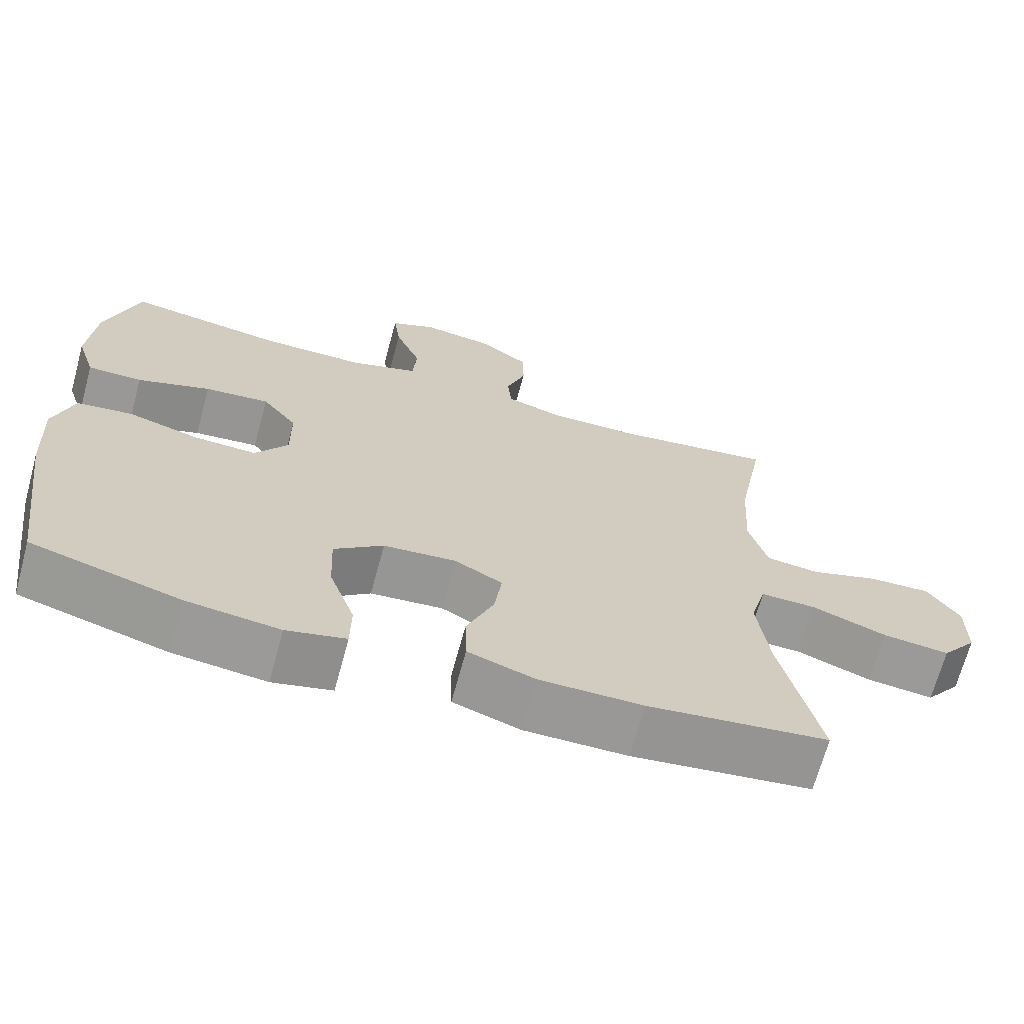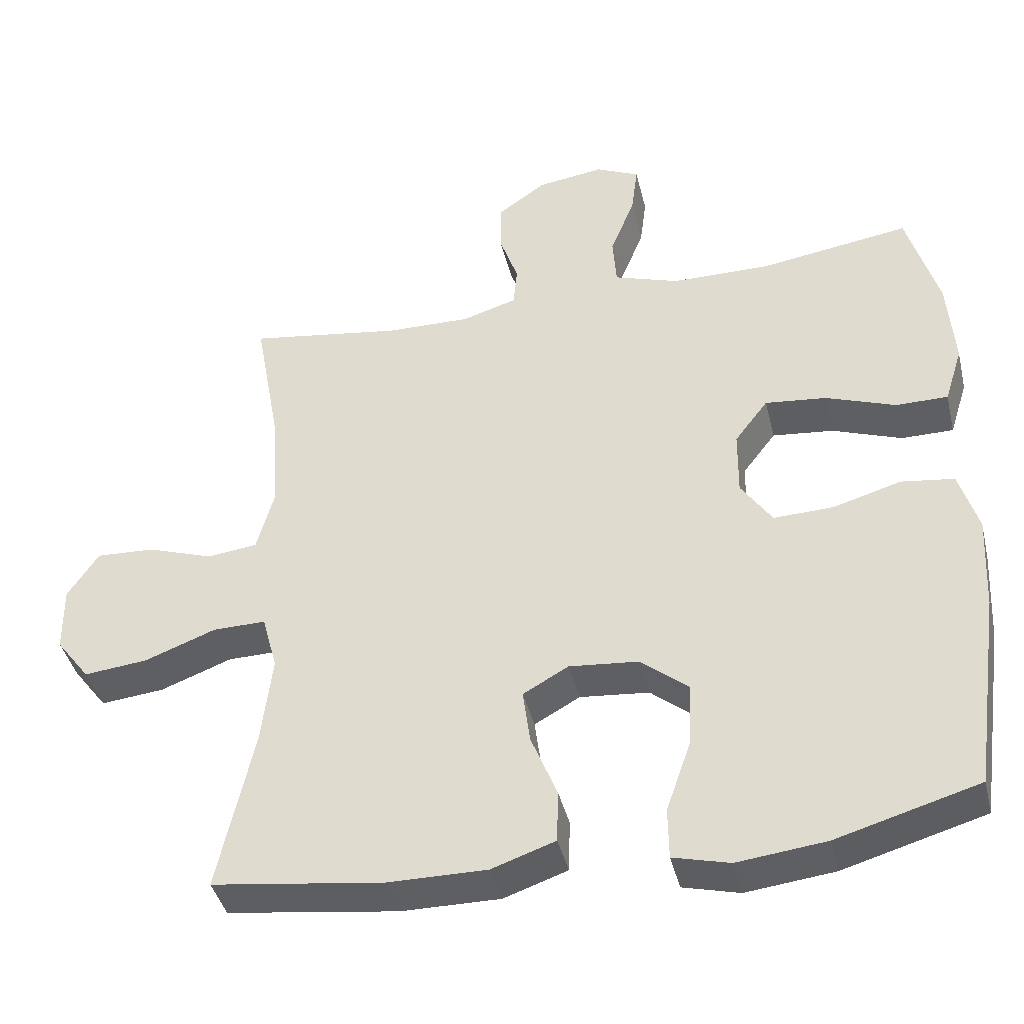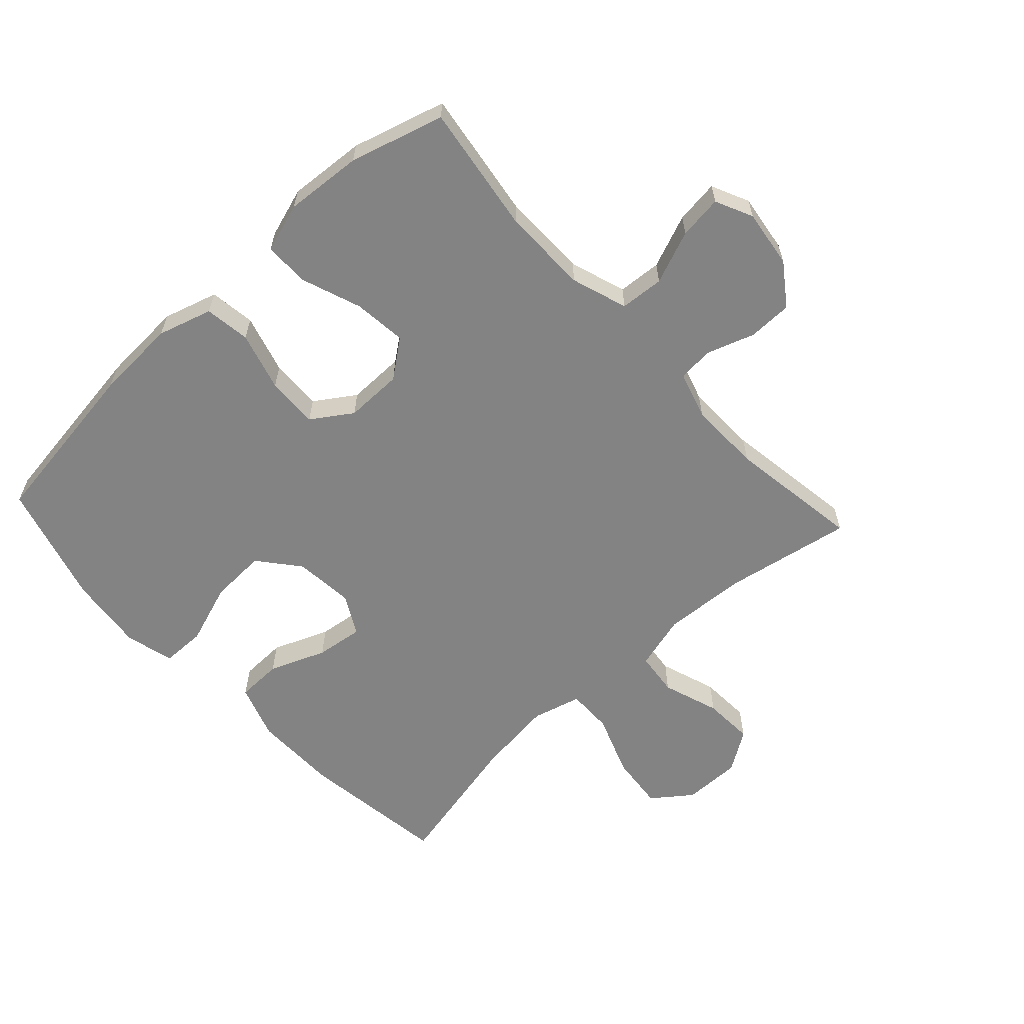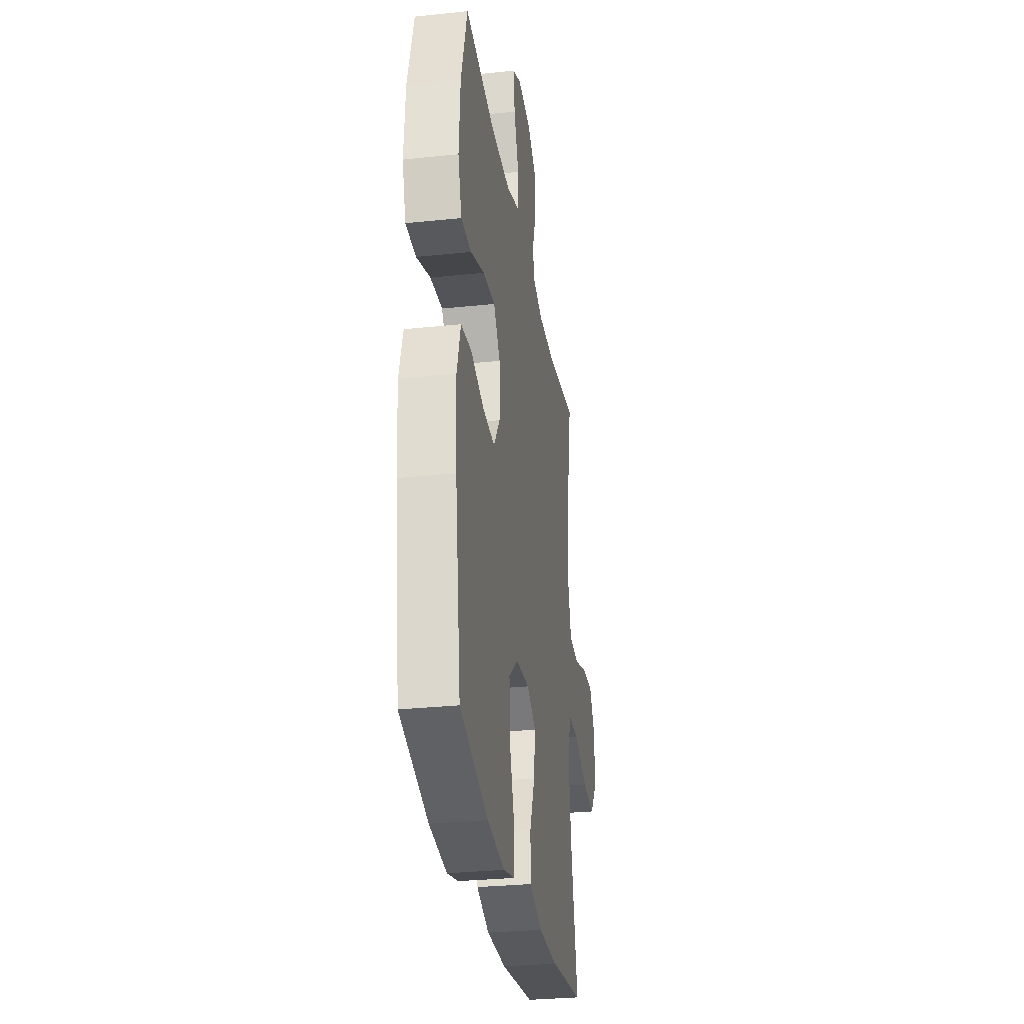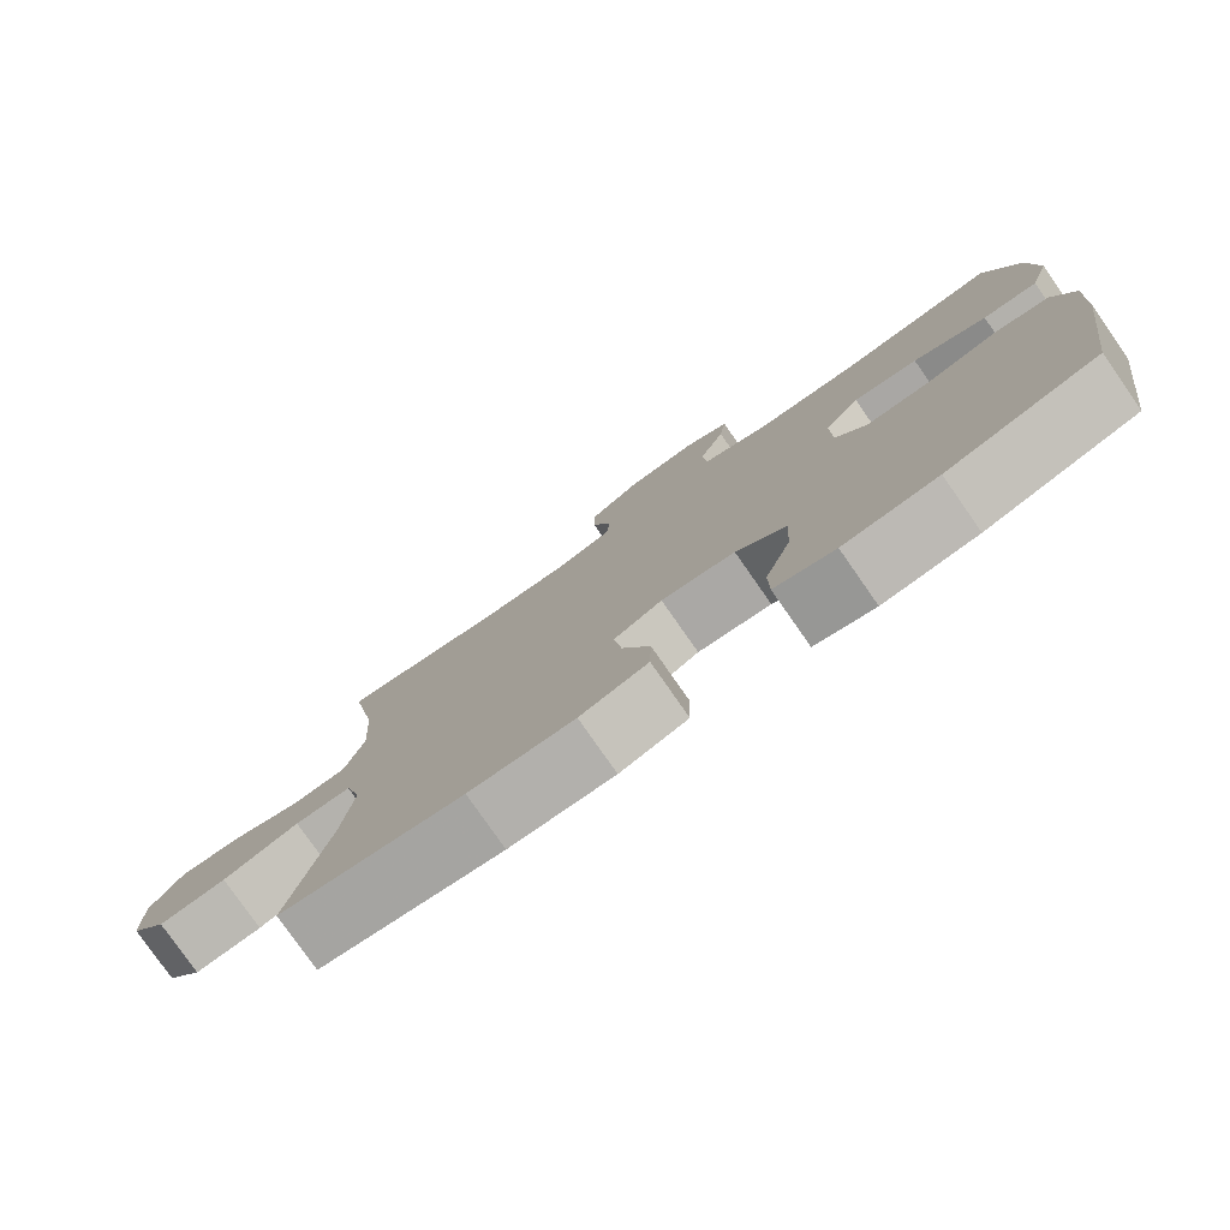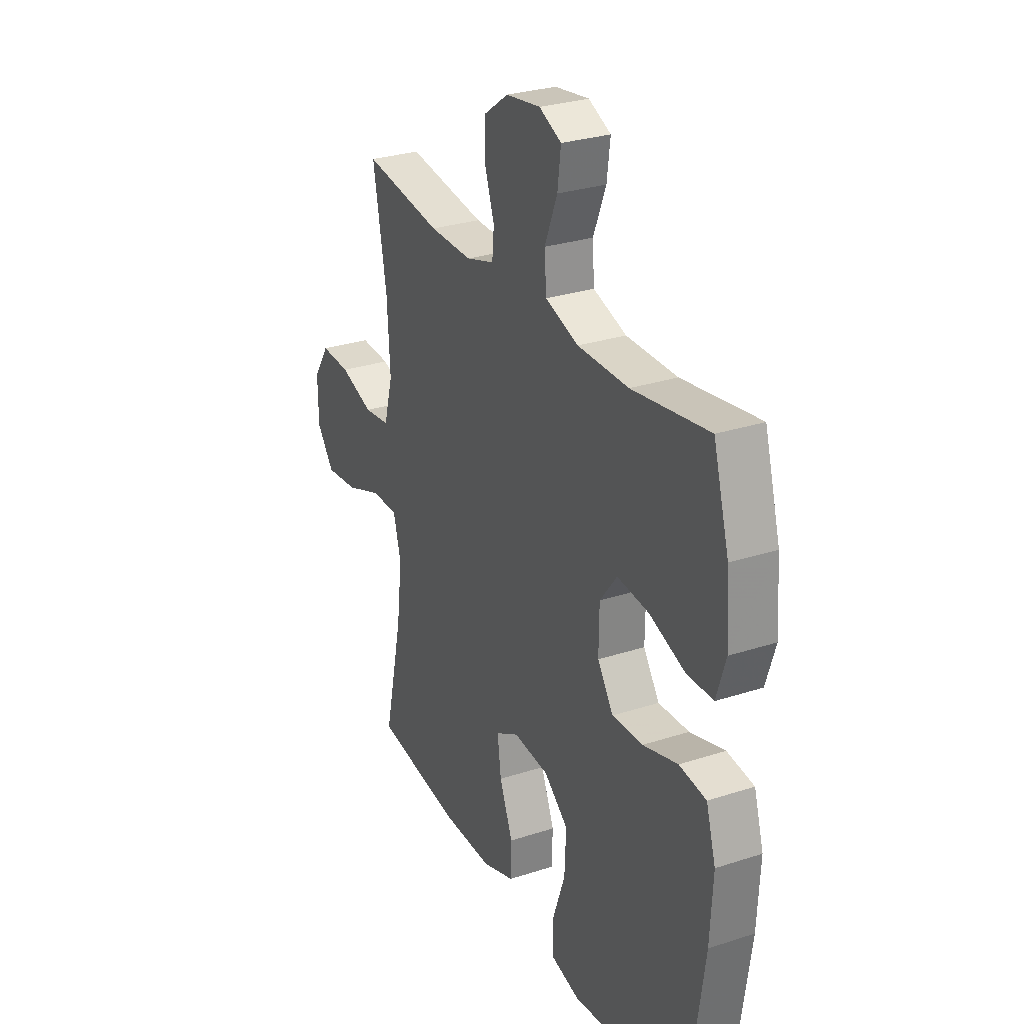
<metadata>
{"format":"obj","ext":"obj","renderer":"f3d","projection":"perspective","resolution":1024,"background":"white","views":[{"elev":-68.7,"azim":-15.2,"up":"+Z"},{"elev":-41.1,"azim":-166.6,"up":"+Z"},{"elev":-61.0,"azim":-47.3,"up":"+Y"},{"elev":-29.7,"azim":-81.2,"up":"+Z"},{"elev":-79.1,"azim":-145.1,"up":"+Z"},{"elev":28.6,"azim":-116.1,"up":"+Z"}]}
</metadata>
<code>
v 0.5 0.07 -0.5
v 0.263 0.07 -0.532
v 0.127 0.07 -0.533
v 0.039 0.07 -0.503
v 0.037 0.07 -0.43
v 0.073 0.07 -0.34
v 0.083 0.07 -0.264
v 0.02 0.07 -0.229
v -0.076 0.07 -0.238
v -0.141 0.07 -0.291
v -0.137 0.07 -0.381
v -0.103 0.07 -0.479
v -0.104 0.07 -0.55
v -0.182 0.07 -0.57
v -0.304 0.07 -0.556
v -0.5 0.07 -0.5
v -0.539 0.07 -0.224
v -0.546 0.07 -0.092
v -0.52 0.07 -0.005
v -0.447 0.07 0.005
v -0.353 0.07 -0.022
v -0.27 0.07 -0.025
v -0.227 0.07 0.039
v -0.228 0.07 0.131
v -0.274 0.07 0.191
v -0.359 0.07 0.182
v -0.455 0.07 0.147
v -0.527 0.07 0.147
v -0.552 0.07 0.226
v -0.543 0.07 0.35
v -0.5 0.07 0.5
v -0.293 0.07 0.469
v -0.156 0.07 0.47
v -0.066 0.07 0.5
v -0.061 0.07 0.57
v -0.095 0.07 0.655
v -0.104 0.07 0.725
v -0.044 0.07 0.753
v 0.049 0.07 0.74
v 0.115 0.07 0.693
v 0.116 0.07 0.622
v 0.09 0.07 0.546
v 0.095 0.07 0.489
v 0.171 0.07 0.466
v 0.287 0.07 0.468
v 0.5 0.07 0.5
v 0.463 0.07 0.296
v 0.455 0.07 0.162
v 0.479 0.07 0.074
v 0.549 0.07 0.066
v 0.64 0.07 0.097
v 0.721 0.07 0.101
v 0.764 0.07 0.036
v 0.763 0.07 -0.057
v 0.716 0.07 -0.119
v 0.628 0.07 -0.11
v 0.529 0.07 -0.073
v 0.456 0.07 -0.072
v 0.435 0.07 -0.15
v 0.45 0.07 -0.274
v 0.5 0 -0.5
v 0.263 0 -0.532
v 0.127 0 -0.533
v 0.039 0 -0.503
v 0.037 0 -0.43
v 0.073 0 -0.34
v 0.083 0 -0.264
v 0.02 0 -0.229
v -0.076 0 -0.238
v -0.141 0 -0.291
v -0.137 0 -0.381
v -0.103 0 -0.479
v -0.104 0 -0.55
v -0.182 0 -0.57
v -0.304 0 -0.556
v -0.5 0 -0.5
v -0.539 0 -0.224
v -0.546 0 -0.092
v -0.52 0 -0.005
v -0.447 0 0.005
v -0.353 0 -0.022
v -0.27 0 -0.025
v -0.227 0 0.039
v -0.228 0 0.131
v -0.274 0 0.191
v -0.359 0 0.182
v -0.455 0 0.147
v -0.527 0 0.147
v -0.552 0 0.226
v -0.543 0 0.35
v -0.5 0 0.5
v -0.293 0 0.469
v -0.156 0 0.47
v -0.066 0 0.5
v -0.061 0 0.57
v -0.095 0 0.655
v -0.104 0 0.725
v -0.044 0 0.753
v 0.049 0 0.74
v 0.115 0 0.693
v 0.116 0 0.622
v 0.09 0 0.546
v 0.095 0 0.489
v 0.171 0 0.466
v 0.287 0 0.468
v 0.5 0 0.5
v 0.463 0 0.296
v 0.455 0 0.162
v 0.479 0 0.074
v 0.549 0 0.066
v 0.64 0 0.097
v 0.721 0 0.101
v 0.764 0 0.036
v 0.763 0 -0.057
v 0.716 0 -0.119
v 0.628 0 -0.11
v 0.529 0 -0.073
v 0.456 0 -0.072
v 0.435 0 -0.15
v 0.45 0 -0.274
f 55 56 57
f 54 55 57
f 53 54 57
f 52 53 57
f 51 52 57
f 50 51 57
f 49 50 57 58
f 48 49 58 59
f 45 46 47
f 47 48 59
f 45 47 59
f 44 45 59
f 40 41 42
f 39 40 42
f 38 39 42
f 37 38 42
f 36 37 42
f 35 36 42
f 34 35 42 43
f 44 59 60
f 43 44 60
f 34 43 60
f 33 34 60
f 30 31 32
f 29 30 32
f 28 29 32
f 27 28 32
f 26 27 32
f 19 20 21
f 18 19 21
f 17 18 21
f 16 17 21
f 15 16 21
f 14 15 21
f 13 14 21
f 12 13 21
f 11 12 21
f 10 11 21 22
f 9 10 22 23
f 4 5 6
f 3 4 6
f 2 3 6
f 1 2 6
f 60 1 6
f 60 6 7
f 33 60 7 8
f 25 26 32 33
f 24 25 33
f 23 24 33
f 9 23 33
f 8 9 33
f 117 116 115
f 117 115 114
f 117 114 113
f 117 113 112
f 117 112 111
f 117 111 110
f 118 117 110 109
f 119 118 109 108
f 107 106 105
f 119 108 107
f 119 107 105
f 119 105 104
f 102 101 100
f 102 100 99
f 102 99 98
f 102 98 97
f 102 97 96
f 102 96 95
f 103 102 95 94
f 120 119 104
f 120 104 103
f 120 103 94
f 120 94 93
f 92 91 90
f 92 90 89
f 92 89 88
f 92 88 87
f 92 87 86
f 81 80 79
f 81 79 78
f 81 78 77
f 81 77 76
f 81 76 75
f 81 75 74
f 81 74 73
f 81 73 72
f 81 72 71
f 82 81 71 70
f 83 82 70 69
f 66 65 64
f 66 64 63
f 66 63 62
f 66 62 61
f 66 61 120
f 67 66 120
f 68 67 120 93
f 93 92 86 85
f 93 85 84
f 93 84 83
f 93 83 69
f 93 69 68
f 1 61 62 2
f 2 62 63 3
f 3 63 64 4
f 4 64 65 5
f 5 65 66 6
f 6 66 67 7
f 7 67 68 8
f 8 68 69 9
f 9 69 70 10
f 10 70 71 11
f 11 71 72 12
f 12 72 73 13
f 13 73 74 14
f 14 74 75 15
f 15 75 76 16
f 16 76 77 17
f 17 77 78 18
f 18 78 79 19
f 19 79 80 20
f 20 80 81 21
f 21 81 82 22
f 22 82 83 23
f 23 83 84 24
f 24 84 85 25
f 25 85 86 26
f 26 86 87 27
f 27 87 88 28
f 28 88 89 29
f 29 89 90 30
f 30 90 91 31
f 31 91 92 32
f 32 92 93 33
f 33 93 94 34
f 34 94 95 35
f 35 95 96 36
f 36 96 97 37
f 37 97 98 38
f 38 98 99 39
f 39 99 100 40
f 40 100 101 41
f 41 101 102 42
f 42 102 103 43
f 43 103 104 44
f 44 104 105 45
f 45 105 106 46
f 46 106 107 47
f 47 107 108 48
f 48 108 109 49
f 49 109 110 50
f 50 110 111 51
f 51 111 112 52
f 52 112 113 53
f 53 113 114 54
f 54 114 115 55
f 55 115 116 56
f 56 116 117 57
f 57 117 118 58
f 58 118 119 59
f 59 119 120 60
f 60 120 61 1

</code>
